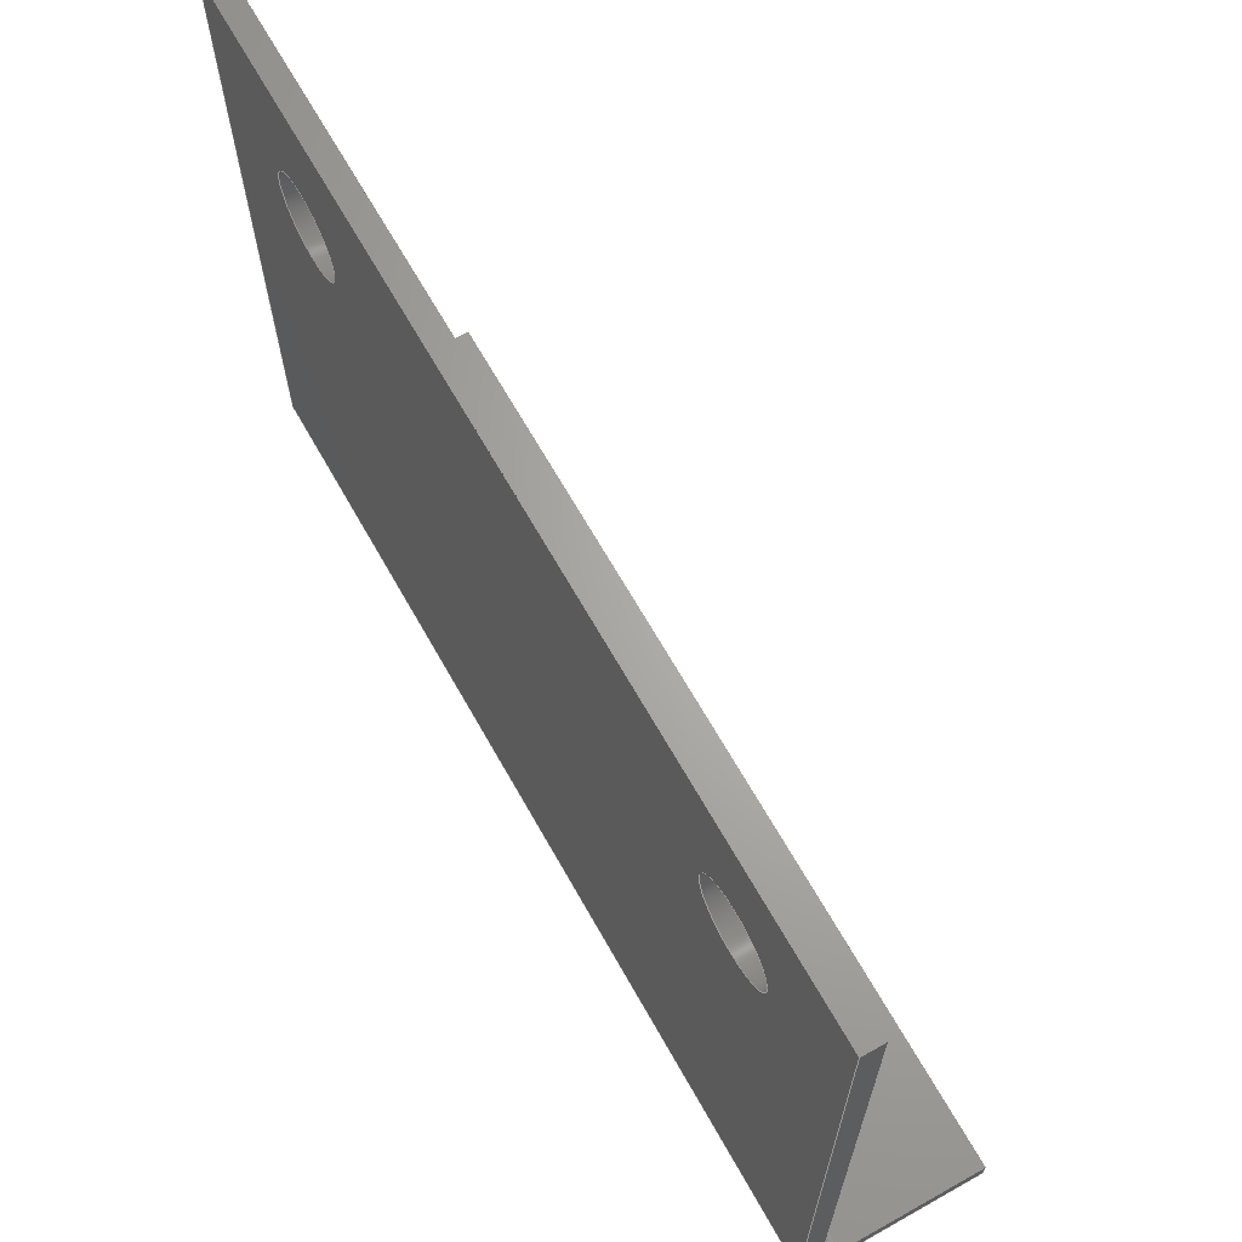
<metadata>
{"format":"step","ext":"stp","renderer":"f3d","projection":"perspective","resolution":1024,"background":"white","views":[{"elev":66.3,"azim":-29.4,"up":"+Z"}]}
</metadata>
<code>
ISO-10303-21;
DATA;
#1=MECHANICAL_DESIGN_GEOMETRIC_PRESENTATION_REPRESENTATION('',(#4),#474);
#2=SHAPE_REPRESENTATION_RELATIONSHIP('SRR','None',#481,#3);
#3=ADVANCED_BREP_SHAPE_REPRESENTATION('',(#5),#473);
#4=STYLED_ITEM('',(#490),#5);
#5=MANIFOLD_SOLID_BREP('Solid1',#270);
#6=FACE_BOUND('',#51,.T.);
#7=FACE_BOUND('',#52,.T.);
#8=FACE_BOUND('',#56,.T.);
#9=FACE_BOUND('',#57,.T.);
#10=PLANE('',#301);
#11=PLANE('',#302);
#12=PLANE('',#303);
#13=PLANE('',#305);
#14=PLANE('',#307);
#15=PLANE('',#308);
#16=PLANE('',#309);
#17=PLANE('',#311);
#18=PLANE('',#312);
#19=PLANE('',#313);
#20=PLANE('',#314);
#21=PLANE('',#315);
#22=FACE_OUTER_BOUND('',#38,.T.);
#23=FACE_OUTER_BOUND('',#39,.T.);
#24=FACE_OUTER_BOUND('',#40,.T.);
#25=FACE_OUTER_BOUND('',#41,.T.);
#26=FACE_OUTER_BOUND('',#42,.T.);
#27=FACE_OUTER_BOUND('',#43,.T.);
#28=FACE_OUTER_BOUND('',#44,.T.);
#29=FACE_OUTER_BOUND('',#45,.T.);
#30=FACE_OUTER_BOUND('',#46,.T.);
#31=FACE_OUTER_BOUND('',#47,.T.);
#32=FACE_OUTER_BOUND('',#48,.T.);
#33=FACE_OUTER_BOUND('',#49,.T.);
#34=FACE_OUTER_BOUND('',#50,.T.);
#35=FACE_OUTER_BOUND('',#53,.T.);
#36=FACE_OUTER_BOUND('',#54,.T.);
#37=FACE_OUTER_BOUND('',#55,.T.);
#38=EDGE_LOOP('',(#178,#179,#180,#181,#182));
#39=EDGE_LOOP('',(#183,#184,#185,#186,#187));
#40=EDGE_LOOP('',(#188,#189,#190,#191));
#41=EDGE_LOOP('',(#192,#193,#194,#195));
#42=EDGE_LOOP('',(#196,#197,#198,#199));
#43=EDGE_LOOP('',(#200,#201,#202,#203));
#44=EDGE_LOOP('',(#204,#205,#206,#207));
#45=EDGE_LOOP('',(#208,#209,#210,#211));
#46=EDGE_LOOP('',(#212,#213,#214,#215));
#47=EDGE_LOOP('',(#216,#217,#218,#219));
#48=EDGE_LOOP('',(#220,#221,#222,#223));
#49=EDGE_LOOP('',(#224,#225,#226,#227));
#50=EDGE_LOOP('',(#228,#229,#230,#231));
#51=EDGE_LOOP('',(#232));
#52=EDGE_LOOP('',(#233));
#53=EDGE_LOOP('',(#234,#235,#236,#237));
#54=EDGE_LOOP('',(#238,#239,#240,#241));
#55=EDGE_LOOP('',(#242,#243,#244,#245));
#56=EDGE_LOOP('',(#246,#247));
#57=EDGE_LOOP('',(#248,#249));
#58=LINE('',#403,#84);
#59=LINE('',#411,#85);
#60=LINE('',#416,#86);
#61=LINE('',#420,#87);
#62=LINE('',#424,#88);
#63=LINE('',#426,#89);
#64=LINE('',#428,#90);
#65=LINE('',#429,#91);
#66=LINE('',#432,#92);
#67=LINE('',#434,#93);
#68=LINE('',#435,#94);
#69=LINE('',#437,#95);
#70=LINE('',#440,#96);
#71=LINE('',#443,#97);
#72=LINE('',#447,#98);
#73=LINE('',#448,#99);
#74=LINE('',#450,#100);
#75=LINE('',#453,#101);
#76=LINE('',#456,#102);
#77=LINE('',#458,#103);
#78=LINE('',#459,#104);
#79=LINE('',#462,#105);
#80=LINE('',#463,#106);
#81=LINE('',#466,#107);
#82=LINE('',#467,#108);
#83=LINE('',#469,#109);
#84=VECTOR('',#324,2.25);
#85=VECTOR('',#333,2.25);
#86=VECTOR('',#338,10);
#87=VECTOR('',#341,10);
#88=VECTOR('',#346,10);
#89=VECTOR('',#347,10);
#90=VECTOR('',#348,10);
#91=VECTOR('',#349,10);
#92=VECTOR('',#352,10);
#93=VECTOR('',#353,10);
#94=VECTOR('',#354,10);
#95=VECTOR('',#357,10);
#96=VECTOR('',#360,10);
#97=VECTOR('',#363,10);
#98=VECTOR('',#368,10);
#99=VECTOR('',#369,10);
#100=VECTOR('',#372,10);
#101=VECTOR('',#377,10);
#102=VECTOR('',#380,10);
#103=VECTOR('',#381,10);
#104=VECTOR('',#382,10);
#105=VECTOR('',#385,10);
#106=VECTOR('',#386,10);
#107=VECTOR('',#389,10);
#108=VECTOR('',#390,10);
#109=VECTOR('',#393,10);
#110=CIRCLE('',#291,2.25);
#111=CIRCLE('',#292,2.25);
#112=CIRCLE('',#293,2.25);
#113=CIRCLE('',#295,2.25);
#114=CIRCLE('',#296,2.25);
#115=CIRCLE('',#297,2.25);
#116=CIRCLE('',#299,2);
#117=CIRCLE('',#300,2);
#118=CIRCLE('',#304,1);
#119=CIRCLE('',#306,1);
#120=VERTEX_POINT('',#398);
#121=VERTEX_POINT('',#399);
#122=VERTEX_POINT('',#402);
#123=VERTEX_POINT('',#406);
#124=VERTEX_POINT('',#407);
#125=VERTEX_POINT('',#410);
#126=VERTEX_POINT('',#414);
#127=VERTEX_POINT('',#415);
#128=VERTEX_POINT('',#417);
#129=VERTEX_POINT('',#419);
#130=VERTEX_POINT('',#423);
#131=VERTEX_POINT('',#425);
#132=VERTEX_POINT('',#427);
#133=VERTEX_POINT('',#431);
#134=VERTEX_POINT('',#433);
#135=VERTEX_POINT('',#438);
#136=VERTEX_POINT('',#442);
#137=VERTEX_POINT('',#446);
#138=VERTEX_POINT('',#455);
#139=VERTEX_POINT('',#457);
#140=VERTEX_POINT('',#461);
#141=VERTEX_POINT('',#465);
#142=EDGE_CURVE('',#120,#121,#110,.T.);
#143=EDGE_CURVE('',#121,#120,#111,.T.);
#144=EDGE_CURVE('',#121,#122,#58,.T.);
#145=EDGE_CURVE('',#122,#122,#112,.T.);
#146=EDGE_CURVE('',#123,#124,#113,.T.);
#147=EDGE_CURVE('',#124,#123,#114,.T.);
#148=EDGE_CURVE('',#124,#125,#59,.T.);
#149=EDGE_CURVE('',#125,#125,#115,.T.);
#150=EDGE_CURVE('',#126,#127,#60,.T.);
#151=EDGE_CURVE('',#128,#126,#116,.T.);
#152=EDGE_CURVE('',#129,#128,#61,.T.);
#153=EDGE_CURVE('',#127,#129,#117,.T.);
#154=EDGE_CURVE('',#127,#130,#62,.T.);
#155=EDGE_CURVE('',#130,#131,#63,.T.);
#156=EDGE_CURVE('',#131,#132,#64,.T.);
#157=EDGE_CURVE('',#132,#127,#65,.T.);
#158=EDGE_CURVE('',#130,#133,#66,.T.);
#159=EDGE_CURVE('',#133,#134,#67,.T.);
#160=EDGE_CURVE('',#134,#131,#68,.T.);
#161=EDGE_CURVE('',#133,#126,#69,.T.);
#162=EDGE_CURVE('',#135,#133,#118,.T.);
#163=EDGE_CURVE('',#128,#135,#70,.T.);
#164=EDGE_CURVE('',#136,#129,#71,.T.);
#165=EDGE_CURVE('',#136,#130,#119,.T.);
#166=EDGE_CURVE('',#126,#137,#72,.T.);
#167=EDGE_CURVE('',#134,#137,#73,.T.);
#168=EDGE_CURVE('',#137,#132,#74,.T.);
#169=EDGE_CURVE('',#135,#136,#75,.T.);
#170=EDGE_CURVE('',#138,#129,#76,.T.);
#171=EDGE_CURVE('',#138,#139,#77,.T.);
#172=EDGE_CURVE('',#139,#136,#78,.T.);
#173=EDGE_CURVE('',#128,#140,#79,.T.);
#174=EDGE_CURVE('',#140,#138,#80,.T.);
#175=EDGE_CURVE('',#135,#141,#81,.T.);
#176=EDGE_CURVE('',#140,#141,#82,.T.);
#177=EDGE_CURVE('',#141,#139,#83,.T.);
#178=ORIENTED_EDGE('',*,*,#142,.F.);
#179=ORIENTED_EDGE('',*,*,#143,.F.);
#180=ORIENTED_EDGE('',*,*,#144,.T.);
#181=ORIENTED_EDGE('',*,*,#145,.F.);
#182=ORIENTED_EDGE('',*,*,#144,.F.);
#183=ORIENTED_EDGE('',*,*,#146,.F.);
#184=ORIENTED_EDGE('',*,*,#147,.F.);
#185=ORIENTED_EDGE('',*,*,#148,.T.);
#186=ORIENTED_EDGE('',*,*,#149,.F.);
#187=ORIENTED_EDGE('',*,*,#148,.F.);
#188=ORIENTED_EDGE('',*,*,#150,.F.);
#189=ORIENTED_EDGE('',*,*,#151,.F.);
#190=ORIENTED_EDGE('',*,*,#152,.F.);
#191=ORIENTED_EDGE('',*,*,#153,.F.);
#192=ORIENTED_EDGE('',*,*,#154,.T.);
#193=ORIENTED_EDGE('',*,*,#155,.T.);
#194=ORIENTED_EDGE('',*,*,#156,.T.);
#195=ORIENTED_EDGE('',*,*,#157,.T.);
#196=ORIENTED_EDGE('',*,*,#158,.T.);
#197=ORIENTED_EDGE('',*,*,#159,.T.);
#198=ORIENTED_EDGE('',*,*,#160,.T.);
#199=ORIENTED_EDGE('',*,*,#155,.F.);
#200=ORIENTED_EDGE('',*,*,#161,.F.);
#201=ORIENTED_EDGE('',*,*,#162,.F.);
#202=ORIENTED_EDGE('',*,*,#163,.F.);
#203=ORIENTED_EDGE('',*,*,#151,.T.);
#204=ORIENTED_EDGE('',*,*,#154,.F.);
#205=ORIENTED_EDGE('',*,*,#153,.T.);
#206=ORIENTED_EDGE('',*,*,#164,.F.);
#207=ORIENTED_EDGE('',*,*,#165,.T.);
#208=ORIENTED_EDGE('',*,*,#161,.T.);
#209=ORIENTED_EDGE('',*,*,#166,.T.);
#210=ORIENTED_EDGE('',*,*,#167,.F.);
#211=ORIENTED_EDGE('',*,*,#159,.F.);
#212=ORIENTED_EDGE('',*,*,#168,.T.);
#213=ORIENTED_EDGE('',*,*,#156,.F.);
#214=ORIENTED_EDGE('',*,*,#160,.F.);
#215=ORIENTED_EDGE('',*,*,#167,.T.);
#216=ORIENTED_EDGE('',*,*,#150,.T.);
#217=ORIENTED_EDGE('',*,*,#157,.F.);
#218=ORIENTED_EDGE('',*,*,#168,.F.);
#219=ORIENTED_EDGE('',*,*,#166,.F.);
#220=ORIENTED_EDGE('',*,*,#158,.F.);
#221=ORIENTED_EDGE('',*,*,#165,.F.);
#222=ORIENTED_EDGE('',*,*,#169,.F.);
#223=ORIENTED_EDGE('',*,*,#162,.T.);
#224=ORIENTED_EDGE('',*,*,#164,.T.);
#225=ORIENTED_EDGE('',*,*,#170,.F.);
#226=ORIENTED_EDGE('',*,*,#171,.T.);
#227=ORIENTED_EDGE('',*,*,#172,.T.);
#228=ORIENTED_EDGE('',*,*,#152,.T.);
#229=ORIENTED_EDGE('',*,*,#173,.T.);
#230=ORIENTED_EDGE('',*,*,#174,.T.);
#231=ORIENTED_EDGE('',*,*,#170,.T.);
#232=ORIENTED_EDGE('',*,*,#145,.T.);
#233=ORIENTED_EDGE('',*,*,#149,.T.);
#234=ORIENTED_EDGE('',*,*,#163,.T.);
#235=ORIENTED_EDGE('',*,*,#175,.T.);
#236=ORIENTED_EDGE('',*,*,#176,.F.);
#237=ORIENTED_EDGE('',*,*,#173,.F.);
#238=ORIENTED_EDGE('',*,*,#177,.T.);
#239=ORIENTED_EDGE('',*,*,#171,.F.);
#240=ORIENTED_EDGE('',*,*,#174,.F.);
#241=ORIENTED_EDGE('',*,*,#176,.T.);
#242=ORIENTED_EDGE('',*,*,#169,.T.);
#243=ORIENTED_EDGE('',*,*,#172,.F.);
#244=ORIENTED_EDGE('',*,*,#177,.F.);
#245=ORIENTED_EDGE('',*,*,#175,.F.);
#246=ORIENTED_EDGE('',*,*,#142,.T.);
#247=ORIENTED_EDGE('',*,*,#143,.T.);
#248=ORIENTED_EDGE('',*,*,#146,.T.);
#249=ORIENTED_EDGE('',*,*,#147,.T.);
#250=CYLINDRICAL_SURFACE('',#290,2.25);
#251=CYLINDRICAL_SURFACE('',#294,2.25);
#252=CYLINDRICAL_SURFACE('',#298,2);
#253=CYLINDRICAL_SURFACE('',#310,1);
#254=ADVANCED_FACE('',(#22),#250,.F.);
#255=ADVANCED_FACE('',(#23),#251,.F.);
#256=ADVANCED_FACE('',(#24),#252,.T.);
#257=ADVANCED_FACE('',(#25),#10,.T.);
#258=ADVANCED_FACE('',(#26),#11,.T.);
#259=ADVANCED_FACE('',(#27),#12,.T.);
#260=ADVANCED_FACE('',(#28),#13,.T.);
#261=ADVANCED_FACE('',(#29),#14,.T.);
#262=ADVANCED_FACE('',(#30),#15,.T.);
#263=ADVANCED_FACE('',(#31),#16,.F.);
#264=ADVANCED_FACE('',(#32),#253,.F.);
#265=ADVANCED_FACE('',(#33),#17,.T.);
#266=ADVANCED_FACE('',(#34,#6,#7),#18,.F.);
#267=ADVANCED_FACE('',(#35),#19,.T.);
#268=ADVANCED_FACE('',(#36),#20,.T.);
#269=ADVANCED_FACE('',(#37,#8,#9),#21,.T.);
#270=CLOSED_SHELL('',(#254,#255,#256,#257,#258,#259,#260,#261,#262,#263,
#264,#265,#266,#267,#268,#269));
#271=DERIVED_UNIT_ELEMENT(#273,1);
#272=DERIVED_UNIT_ELEMENT(#476,3);
#273=(
MASS_UNIT()
NAMED_UNIT(*)
SI_UNIT($,.GRAM.)
);
#274=DERIVED_UNIT((#271,#272));
#275=MEASURE_REPRESENTATION_ITEM('density measure',
POSITIVE_RATIO_MEASURE(7.85),#274);
#276=PROPERTY_DEFINITION_REPRESENTATION(#281,#278);
#277=PROPERTY_DEFINITION_REPRESENTATION(#282,#279);
#278=REPRESENTATION('material name',(#280),#473);
#279=REPRESENTATION('density',(#275),#473);
#280=DESCRIPTIVE_REPRESENTATION_ITEM('Steel, Carbon','Steel, Carbon');
#281=PROPERTY_DEFINITION('material property','material name',#483);
#282=PROPERTY_DEFINITION('material property','density of part',#483);
#283=DATE_TIME_ROLE('creation_date');
#284=APPLIED_DATE_AND_TIME_ASSIGNMENT(#285,#283,(#483));
#285=DATE_AND_TIME(#286,#287);
#286=CALENDAR_DATE(2020,30,6);
#287=LOCAL_TIME(9,32,13,#288);
#288=COORDINATED_UNIVERSAL_TIME_OFFSET(0,0,.BEHIND.);
#289=AXIS2_PLACEMENT_3D('placement',#396,#316,#317);
#290=AXIS2_PLACEMENT_3D('',#397,#318,#319);
#291=AXIS2_PLACEMENT_3D('',#400,#320,#321);
#292=AXIS2_PLACEMENT_3D('',#401,#322,#323);
#293=AXIS2_PLACEMENT_3D('',#404,#325,#326);
#294=AXIS2_PLACEMENT_3D('',#405,#327,#328);
#295=AXIS2_PLACEMENT_3D('',#408,#329,#330);
#296=AXIS2_PLACEMENT_3D('',#409,#331,#332);
#297=AXIS2_PLACEMENT_3D('',#412,#334,#335);
#298=AXIS2_PLACEMENT_3D('',#413,#336,#337);
#299=AXIS2_PLACEMENT_3D('',#418,#339,#340);
#300=AXIS2_PLACEMENT_3D('',#421,#342,#343);
#301=AXIS2_PLACEMENT_3D('',#422,#344,#345);
#302=AXIS2_PLACEMENT_3D('',#430,#350,#351);
#303=AXIS2_PLACEMENT_3D('',#436,#355,#356);
#304=AXIS2_PLACEMENT_3D('',#439,#358,#359);
#305=AXIS2_PLACEMENT_3D('',#441,#361,#362);
#306=AXIS2_PLACEMENT_3D('',#444,#364,#365);
#307=AXIS2_PLACEMENT_3D('',#445,#366,#367);
#308=AXIS2_PLACEMENT_3D('',#449,#370,#371);
#309=AXIS2_PLACEMENT_3D('',#451,#373,#374);
#310=AXIS2_PLACEMENT_3D('',#452,#375,#376);
#311=AXIS2_PLACEMENT_3D('',#454,#378,#379);
#312=AXIS2_PLACEMENT_3D('',#460,#383,#384);
#313=AXIS2_PLACEMENT_3D('',#464,#387,#388);
#314=AXIS2_PLACEMENT_3D('',#468,#391,#392);
#315=AXIS2_PLACEMENT_3D('',#470,#394,#395);
#316=DIRECTION('axis',(0,0,1));
#317=DIRECTION('refdir',(1,0,0));
#318=DIRECTION('center_axis',(1,0,0));
#319=DIRECTION('ref_axis',(0,0,-1));
#320=DIRECTION('center_axis',(-1,0,0));
#321=DIRECTION('ref_axis',(0,0,-1));
#322=DIRECTION('center_axis',(-1,0,0));
#323=DIRECTION('ref_axis',(0,0,-1));
#324=DIRECTION('',(-1,0,0));
#325=DIRECTION('center_axis',(1,0,0));
#326=DIRECTION('ref_axis',(0,0,-1));
#327=DIRECTION('center_axis',(1,0,0));
#328=DIRECTION('ref_axis',(0,0,-1));
#329=DIRECTION('center_axis',(-1,0,0));
#330=DIRECTION('ref_axis',(0,0,-1));
#331=DIRECTION('center_axis',(-1,0,0));
#332=DIRECTION('ref_axis',(0,0,-1));
#333=DIRECTION('',(-1,0,0));
#334=DIRECTION('center_axis',(1,0,0));
#335=DIRECTION('ref_axis',(0,0,-1));
#336=DIRECTION('center_axis',(0,-1,0));
#337=DIRECTION('ref_axis',(-1,0,0));
#338=DIRECTION('',(-2.664e-33,1,-1.45e-18));
#339=DIRECTION('center_axis',(0,-1,0));
#340=DIRECTION('ref_axis',(-1,0,0));
#341=DIRECTION('',(0,-1,0));
#342=DIRECTION('center_axis',(0,1,0));
#343=DIRECTION('ref_axis',(-1.804e-15,0,-1));
#344=DIRECTION('center_axis',(0,1,0));
#345=DIRECTION('ref_axis',(-1,0,1.838e-15));
#346=DIRECTION('',(1.838e-15,0,1));
#347=DIRECTION('',(1,0,-1.776e-15));
#348=DIRECTION('',(-1.838e-15,0,-1));
#349=DIRECTION('',(-1,0,1.776e-15));
#350=DIRECTION('center_axis',(1.637e-15,-1.45e-18,
1));
#351=DIRECTION('ref_axis',(1,0,-1.637e-15));
#352=DIRECTION('',(-2.664e-33,-1,-1.45e-18));
#353=DIRECTION('',(1,0,-1.776e-15));
#354=DIRECTION('',(0,1,0));
#355=DIRECTION('center_axis',(0,-1,0));
#356=DIRECTION('ref_axis',(0,0,-1));
#357=DIRECTION('',(-1.838e-15,0,-1));
#358=DIRECTION('center_axis',(0,-1,0));
#359=DIRECTION('ref_axis',(-1,0,0));
#360=DIRECTION('',(1,0,0));
#361=DIRECTION('center_axis',(0,1,0));
#362=DIRECTION('ref_axis',(0,0,1));
#363=DIRECTION('',(-1,0,0));
#364=DIRECTION('center_axis',(0,-1,0));
#365=DIRECTION('ref_axis',(-1,0,0));
#366=DIRECTION('center_axis',(0,-1,0));
#367=DIRECTION('ref_axis',(1,0,-1.838e-15));
#368=DIRECTION('',(1,0,-1.838e-15));
#369=DIRECTION('',(-1.838e-15,0,-1));
#370=DIRECTION('center_axis',(1,0,-1.838e-15));
#371=DIRECTION('ref_axis',(-1.838e-15,0,-1));
#372=DIRECTION('',(0,1,0));
#373=DIRECTION('center_axis',(1.637e-15,1.45e-18,
1));
#374=DIRECTION('ref_axis',(1,0,-1.637e-15));
#375=DIRECTION('center_axis',(0,-1,0));
#376=DIRECTION('ref_axis',(-1,0,0));
#377=DIRECTION('',(0,1,0));
#378=DIRECTION('center_axis',(0,1,0));
#379=DIRECTION('ref_axis',(0,0,1));
#380=DIRECTION('',(0,0,-1));
#381=DIRECTION('',(1,0,0));
#382=DIRECTION('',(0,0,-1));
#383=DIRECTION('center_axis',(1,0,0));
#384=DIRECTION('ref_axis',(0,0,-1));
#385=DIRECTION('',(0,0,1));
#386=DIRECTION('',(0,1,0));
#387=DIRECTION('center_axis',(0,-1,0));
#388=DIRECTION('ref_axis',(0,0,-1));
#389=DIRECTION('',(0,0,1));
#390=DIRECTION('',(1,0,0));
#391=DIRECTION('center_axis',(0,0,1));
#392=DIRECTION('ref_axis',(1,0,0));
#393=DIRECTION('',(0,1,0));
#394=DIRECTION('center_axis',(1,0,0));
#395=DIRECTION('ref_axis',(0,0,-1));
#396=CARTESIAN_POINT('',(0,0,0));
#397=CARTESIAN_POINT('Origin',(-56.41,38,-7));
#398=CARTESIAN_POINT('',(1,38,-9.25));
#399=CARTESIAN_POINT('',(1,38,-4.75));
#400=CARTESIAN_POINT('Origin',(1,38,-7));
#401=CARTESIAN_POINT('Origin',(1,38,-7));
#402=CARTESIAN_POINT('',(0,38,-4.75));
#403=CARTESIAN_POINT('',(-56.41,38,-4.75));
#404=CARTESIAN_POINT('Origin',(0,38,-7));
#405=CARTESIAN_POINT('Origin',(-56.41,7,-7));
#406=CARTESIAN_POINT('',(1,7,-9.25));
#407=CARTESIAN_POINT('',(1,7,-4.75));
#408=CARTESIAN_POINT('Origin',(1,7,-7));
#409=CARTESIAN_POINT('Origin',(1,7,-7));
#410=CARTESIAN_POINT('',(0,7,-4.75));
#411=CARTESIAN_POINT('',(-56.41,7,-4.75));
#412=CARTESIAN_POINT('Origin',(0,7,-7));
#413=CARTESIAN_POINT('Origin',(2,22.5,-32.5));
#414=CARTESIAN_POINT('',(2,0,-34.5));
#415=CARTESIAN_POINT('',(2,45,-34.5));
#416=CARTESIAN_POINT('',(2,22.5,-34.5));
#417=CARTESIAN_POINT('',(-1.388e-16,0,-32.5));
#418=CARTESIAN_POINT('Origin',(2,0,-32.5));
#419=CARTESIAN_POINT('',(-1.388e-16,45,-32.5));
#420=CARTESIAN_POINT('',(0,33.75,-32.5));
#421=CARTESIAN_POINT('Origin',(2,45,-32.5));
#422=CARTESIAN_POINT('Origin',(2,45,-33.5));
#423=CARTESIAN_POINT('',(2,45,-33.5));
#424=CARTESIAN_POINT('',(2,45,-33.72));
#425=CARTESIAN_POINT('',(9,45,-33.5));
#426=CARTESIAN_POINT('',(-0.2619,45,-33.5));
#427=CARTESIAN_POINT('',(9,45,-34.5));
#428=CARTESIAN_POINT('',(9,45,-33.5));
#429=CARTESIAN_POINT('',(-0.2619,45,-34.5));
#430=CARTESIAN_POINT('Origin',(4.369,22.5,-33.5));
#431=CARTESIAN_POINT('',(2,0,-33.5));
#432=CARTESIAN_POINT('',(2,22.5,-33.5));
#433=CARTESIAN_POINT('',(9,0,-33.5));
#434=CARTESIAN_POINT('',(-0.2619,0,-33.5));
#435=CARTESIAN_POINT('',(9,0,-33.5));
#436=CARTESIAN_POINT('Origin',(2,0,-33.5));
#437=CARTESIAN_POINT('',(2,0,-33.72));
#438=CARTESIAN_POINT('',(1,0,-32.5));
#439=CARTESIAN_POINT('Origin',(2,0,-32.5));
#440=CARTESIAN_POINT('',(0.5,0,-32.5));
#441=CARTESIAN_POINT('Origin',(2,45,-34.5));
#442=CARTESIAN_POINT('',(1,45,-32.5));
#443=CARTESIAN_POINT('',(0.5,45,-32.5));
#444=CARTESIAN_POINT('Origin',(2,45,-32.5));
#445=CARTESIAN_POINT('Origin',(2,0,-33.5));
#446=CARTESIAN_POINT('',(9,0,-34.5));
#447=CARTESIAN_POINT('',(2,0,-34.5));
#448=CARTESIAN_POINT('',(9,0,-33.5));
#449=CARTESIAN_POINT('Origin',(9,0,-33.5));
#450=CARTESIAN_POINT('',(9,0,-34.5));
#451=CARTESIAN_POINT('Origin',(4.369,22.5,-34.5));
#452=CARTESIAN_POINT('Origin',(2,22.5,-32.5));
#453=CARTESIAN_POINT('',(1,33.75,-32.5));
#454=CARTESIAN_POINT('Origin',(0,45,0));
#455=CARTESIAN_POINT('',(0,45,0));
#456=CARTESIAN_POINT('',(0,45,0));
#457=CARTESIAN_POINT('',(1,45,0));
#458=CARTESIAN_POINT('',(0,45,0));
#459=CARTESIAN_POINT('',(1,45,0));
#460=CARTESIAN_POINT('Origin',(0,22.5,-17.25));
#461=CARTESIAN_POINT('',(0,0,0));
#462=CARTESIAN_POINT('',(0,0,-34.5));
#463=CARTESIAN_POINT('',(0,0,0));
#464=CARTESIAN_POINT('Origin',(0,0,-34.5));
#465=CARTESIAN_POINT('',(1,0,0));
#466=CARTESIAN_POINT('',(1,0,-34.5));
#467=CARTESIAN_POINT('',(0,0,0));
#468=CARTESIAN_POINT('Origin',(0,0,0));
#469=CARTESIAN_POINT('',(1,0,0));
#470=CARTESIAN_POINT('Origin',(1,22.5,-17.25));
#471=UNCERTAINTY_MEASURE_WITH_UNIT(LENGTH_MEASURE(0.01),#475,
'DISTANCE_ACCURACY_VALUE',
'Maximum model space distance between geometric entities at asserted c
onnectivities');
#472=UNCERTAINTY_MEASURE_WITH_UNIT(LENGTH_MEASURE(0.01),#475,
'DISTANCE_ACCURACY_VALUE',
'Maximum model space distance between geometric entities at asserted c
onnectivities');
#473=(
GEOMETRIC_REPRESENTATION_CONTEXT(3)
GLOBAL_UNCERTAINTY_ASSIGNED_CONTEXT((#471))
GLOBAL_UNIT_ASSIGNED_CONTEXT((#475,#477,#478))
REPRESENTATION_CONTEXT('','3D')
);
#474=(
GEOMETRIC_REPRESENTATION_CONTEXT(3)
GLOBAL_UNCERTAINTY_ASSIGNED_CONTEXT((#472))
GLOBAL_UNIT_ASSIGNED_CONTEXT((#475,#477,#478))
REPRESENTATION_CONTEXT('','3D')
);
#475=(
LENGTH_UNIT()
NAMED_UNIT(*)
SI_UNIT(.MILLI.,.METRE.)
);
#476=(
LENGTH_UNIT()
NAMED_UNIT(*)
SI_UNIT(.CENTI.,.METRE.)
);
#477=(
NAMED_UNIT(*)
PLANE_ANGLE_UNIT()
SI_UNIT($,.RADIAN.)
);
#478=(
NAMED_UNIT(*)
SI_UNIT($,.STERADIAN.)
SOLID_ANGLE_UNIT()
);
#479=SHAPE_DEFINITION_REPRESENTATION(#480,#481);
#480=PRODUCT_DEFINITION_SHAPE('',$,#483);
#481=SHAPE_REPRESENTATION('',(#289),#473);
#482=PRODUCT_DEFINITION_CONTEXT('part definition',#487,'design');
#483=PRODUCT_DEFINITION('Sujeta Porta Suero-sin tubo',
'Sujeta Porta Suero-sin tubo',#484,#482);
#484=PRODUCT_DEFINITION_FORMATION('',$,#489);
#485=PRODUCT_RELATED_PRODUCT_CATEGORY('Sujeta Porta Suero-sin tubo',
'Sujeta Porta Suero-sin tubo',(#489));
#486=APPLICATION_PROTOCOL_DEFINITION('international standard',
'automotive_design',2009,#487);
#487=APPLICATION_CONTEXT(
'Core Data for Automotive Mechanical Design Process');
#488=PRODUCT_CONTEXT('part definition',#487,'mechanical');
#489=PRODUCT('Sujeta Porta Suero-sin tubo',
'Sujeta Porta Suero-sin tubo',$,(#488));
#490=PRESENTATION_STYLE_ASSIGNMENT((#491));
#491=SURFACE_STYLE_USAGE(.BOTH.,#494);
#492=SURFACE_STYLE_RENDERING_WITH_PROPERTIES($,#498,(#493));
#493=SURFACE_STYLE_TRANSPARENT(0);
#494=SURFACE_SIDE_STYLE('',(#495,#492));
#495=SURFACE_STYLE_FILL_AREA(#496);
#496=FILL_AREA_STYLE('',(#497));
#497=FILL_AREA_STYLE_COLOUR('',#498);
#498=COLOUR_RGB('',0.7451,0.7373,0.7294);
ENDSEC;
END-ISO-10303-21;

</code>
